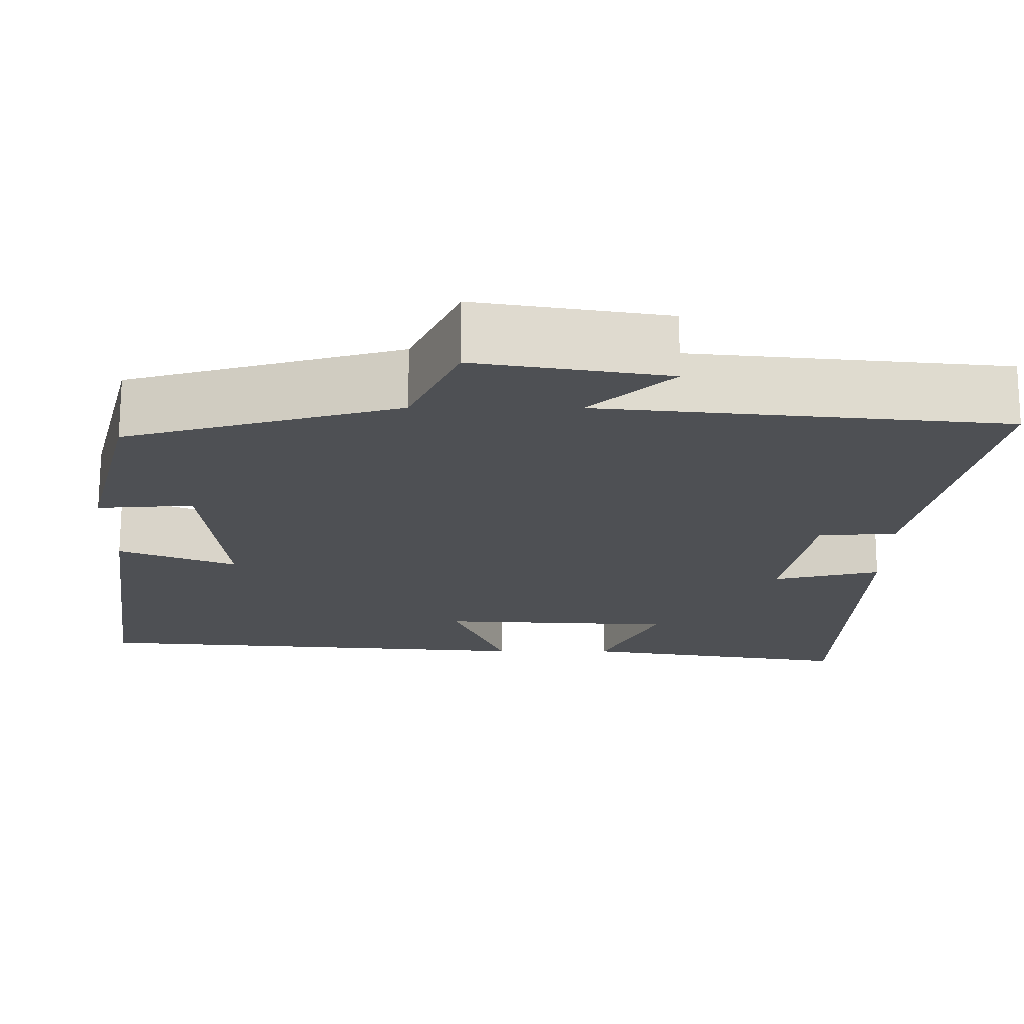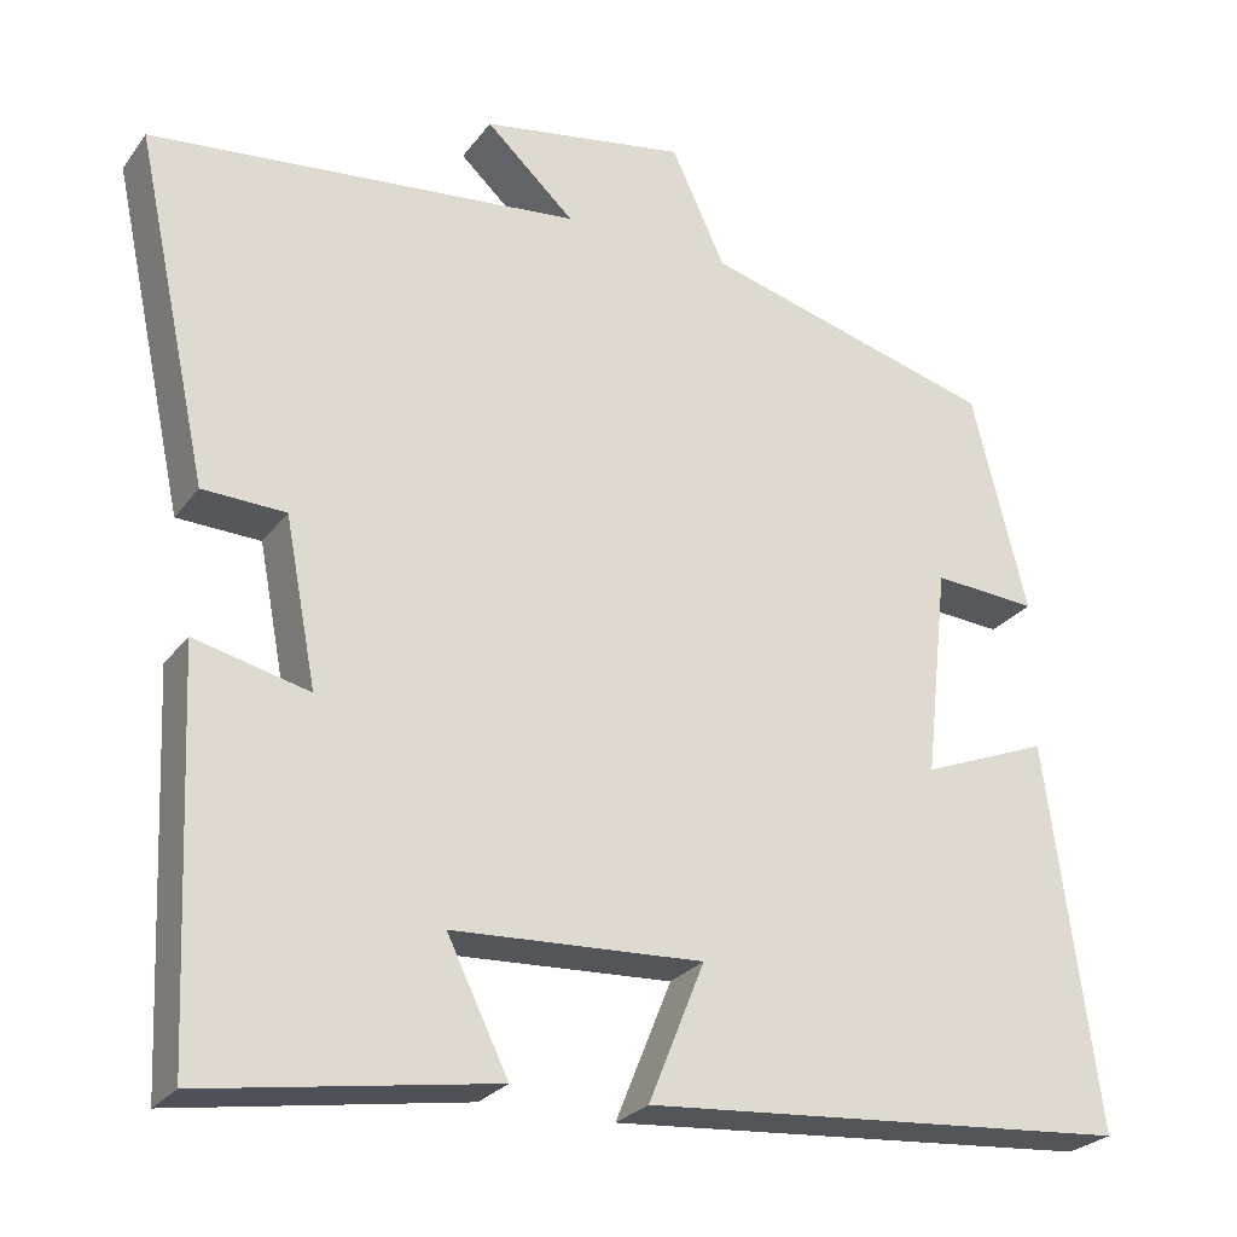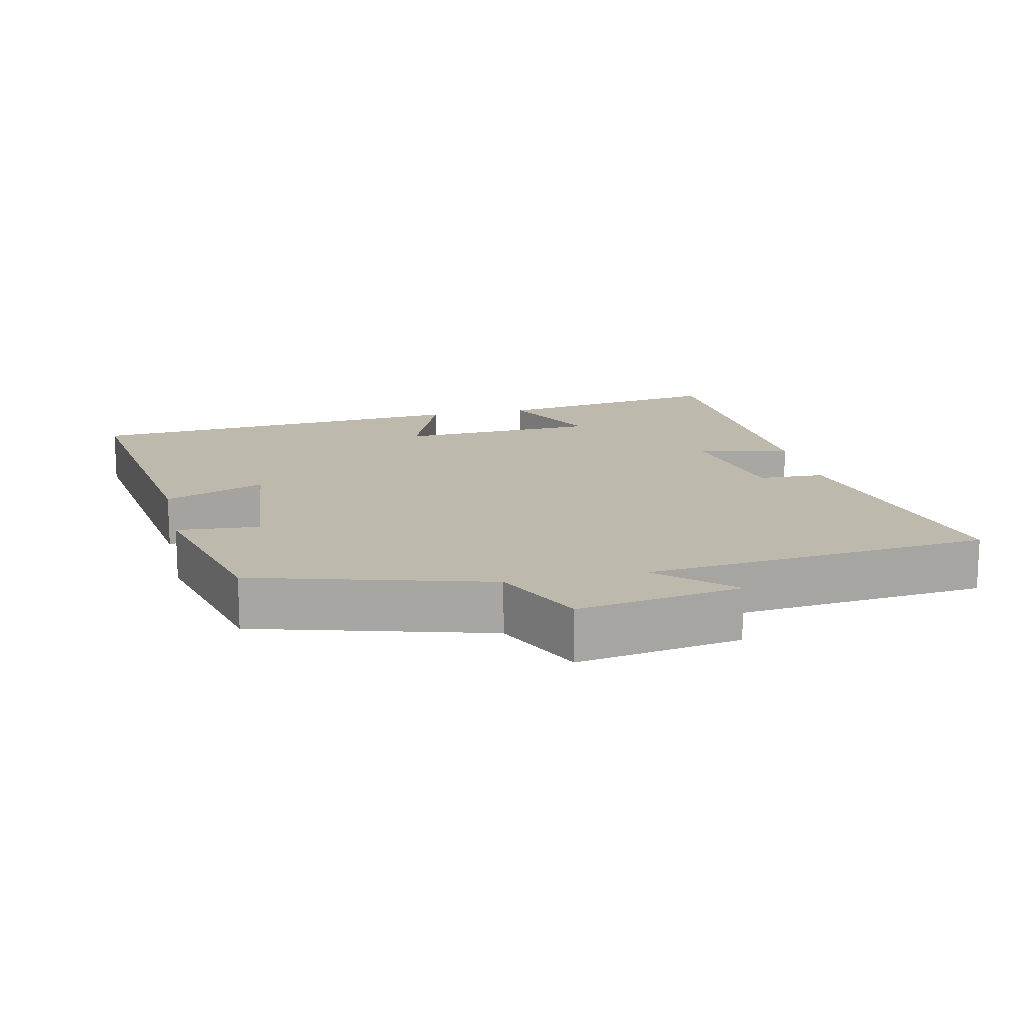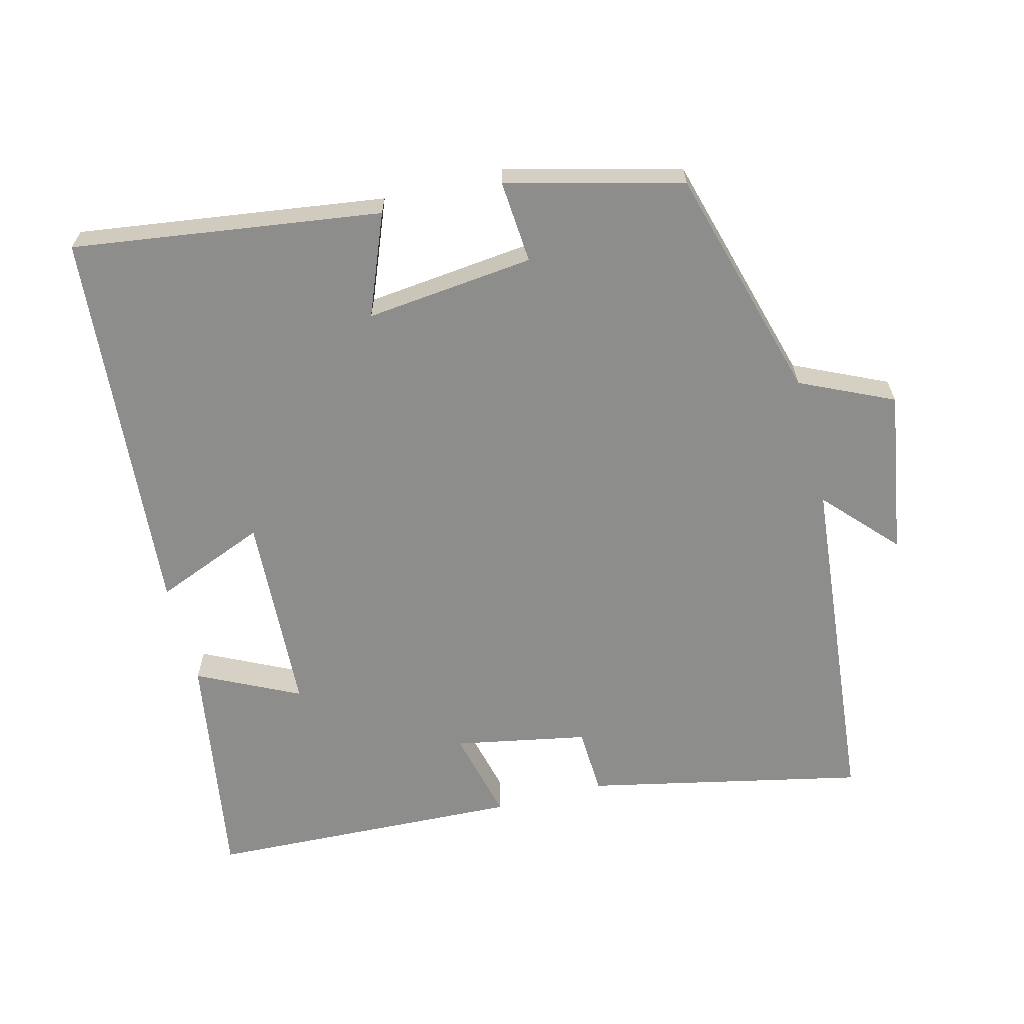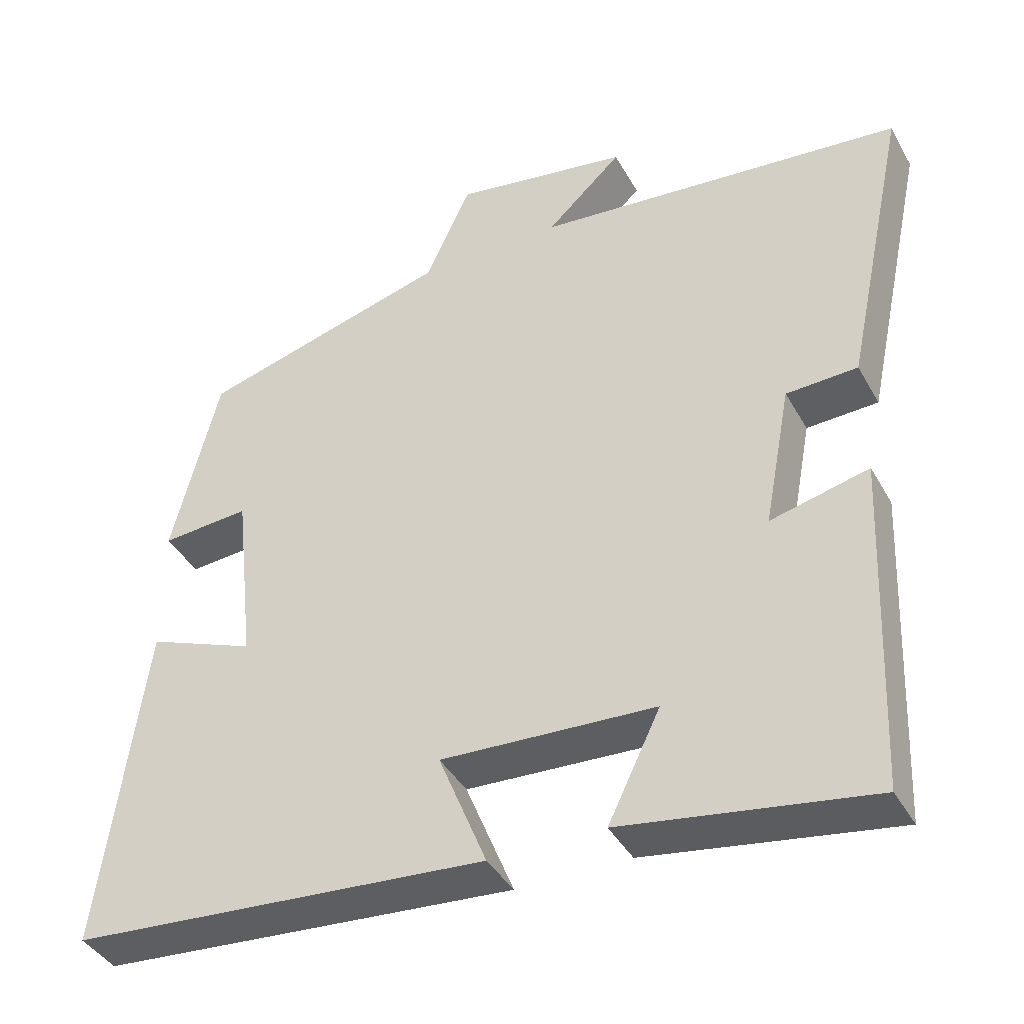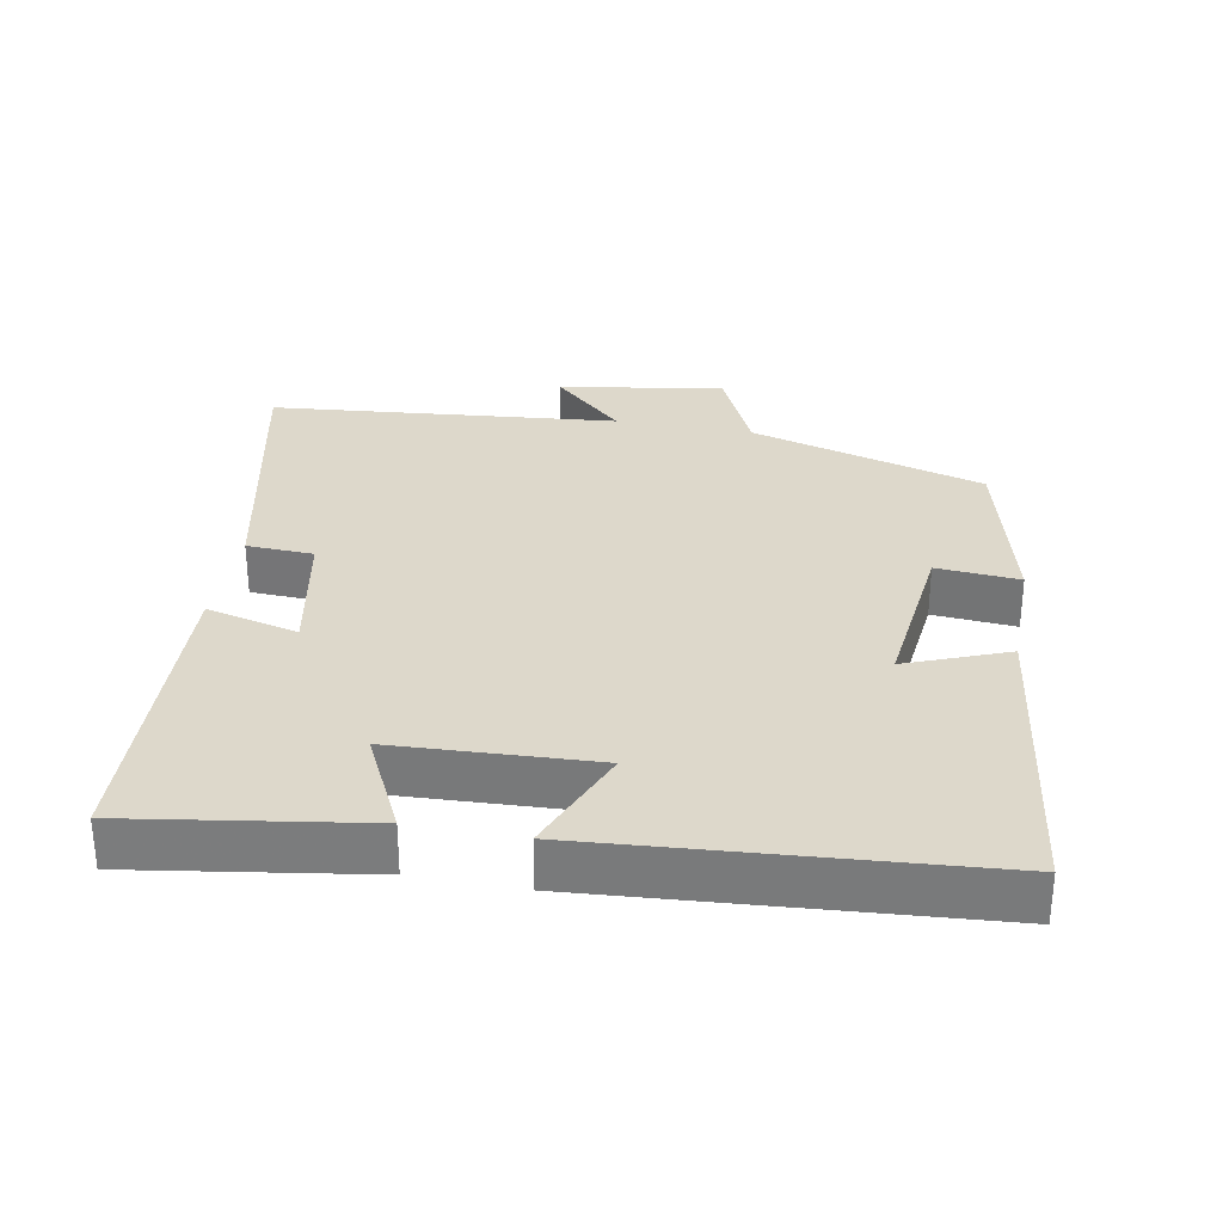
<metadata>
{"format":"obj","ext":"obj","renderer":"f3d","projection":"perspective","resolution":1024,"background":"white","views":[{"elev":71.2,"azim":0.1,"up":"+Z"},{"elev":-25.7,"azim":152.1,"up":"+Z"},{"elev":15.2,"azim":-12.7,"up":"+Y"},{"elev":-64.5,"azim":-75.7,"up":"+Y"},{"elev":-40.2,"azim":26.7,"up":"+Z"},{"elev":31.1,"azim":-169.4,"up":"+Y"}]}
</metadata>
<code>
v -0.437 0.07 0.406
v -0.103 0.07 0.5
v -0.042 0.07 0.632
v 0.192 0.07 0.594
v 0.091 0.07 0.5
v 0.584 0.07 0.452
v 0.5 0.07 0.058
v 0.405 0.07 0.054
v 0.369 0.07 -0.136
v 0.5 0.07 -0.104
v 0.481 0.07 -0.552
v 0.149 0.07 -0.5
v 0.219 0.07 -0.356
v -0.067 0.07 -0.342
v -0.003 0.07 -0.5
v -0.56 0.07 -0.457
v -0.5 0.07 -0.018
v -0.356 0.07 -0.075
v -0.382 0.07 0.165
v -0.5 0.07 0.156
v -0.437 0 0.406
v -0.103 0 0.5
v -0.042 0 0.632
v 0.192 0 0.594
v 0.091 0 0.5
v 0.584 0 0.452
v 0.5 0 0.058
v 0.405 0 0.054
v 0.369 0 -0.136
v 0.5 0 -0.104
v 0.481 0 -0.552
v 0.149 0 -0.5
v 0.219 0 -0.356
v -0.067 0 -0.342
v -0.003 0 -0.5
v -0.56 0 -0.457
v -0.5 0 -0.018
v -0.356 0 -0.075
v -0.382 0 0.165
v -0.5 0 0.156
f 19 20 1 2
f 18 19 2
f 16 17 18
f 15 16 18
f 14 15 18
f 18 2 3
f 14 18 3
f 13 14 3
f 11 12 13
f 10 11 13
f 9 10 13
f 8 9 13 3
f 5 6 7 8
f 5 8 3
f 3 4 5
f 22 21 40 39
f 22 39 38
f 38 37 36
f 38 36 35
f 38 35 34
f 23 22 38
f 23 38 34
f 23 34 33
f 33 32 31
f 33 31 30
f 33 30 29
f 23 33 29 28
f 28 27 26 25
f 23 28 25
f 25 24 23
f 1 21 22 2
f 2 22 23 3
f 3 23 24 4
f 4 24 25 5
f 5 25 26 6
f 6 26 27 7
f 7 27 28 8
f 8 28 29 9
f 9 29 30 10
f 10 30 31 11
f 11 31 32 12
f 12 32 33 13
f 13 33 34 14
f 14 34 35 15
f 15 35 36 16
f 16 36 37 17
f 17 37 38 18
f 18 38 39 19
f 19 39 40 20
f 20 40 21 1

</code>
